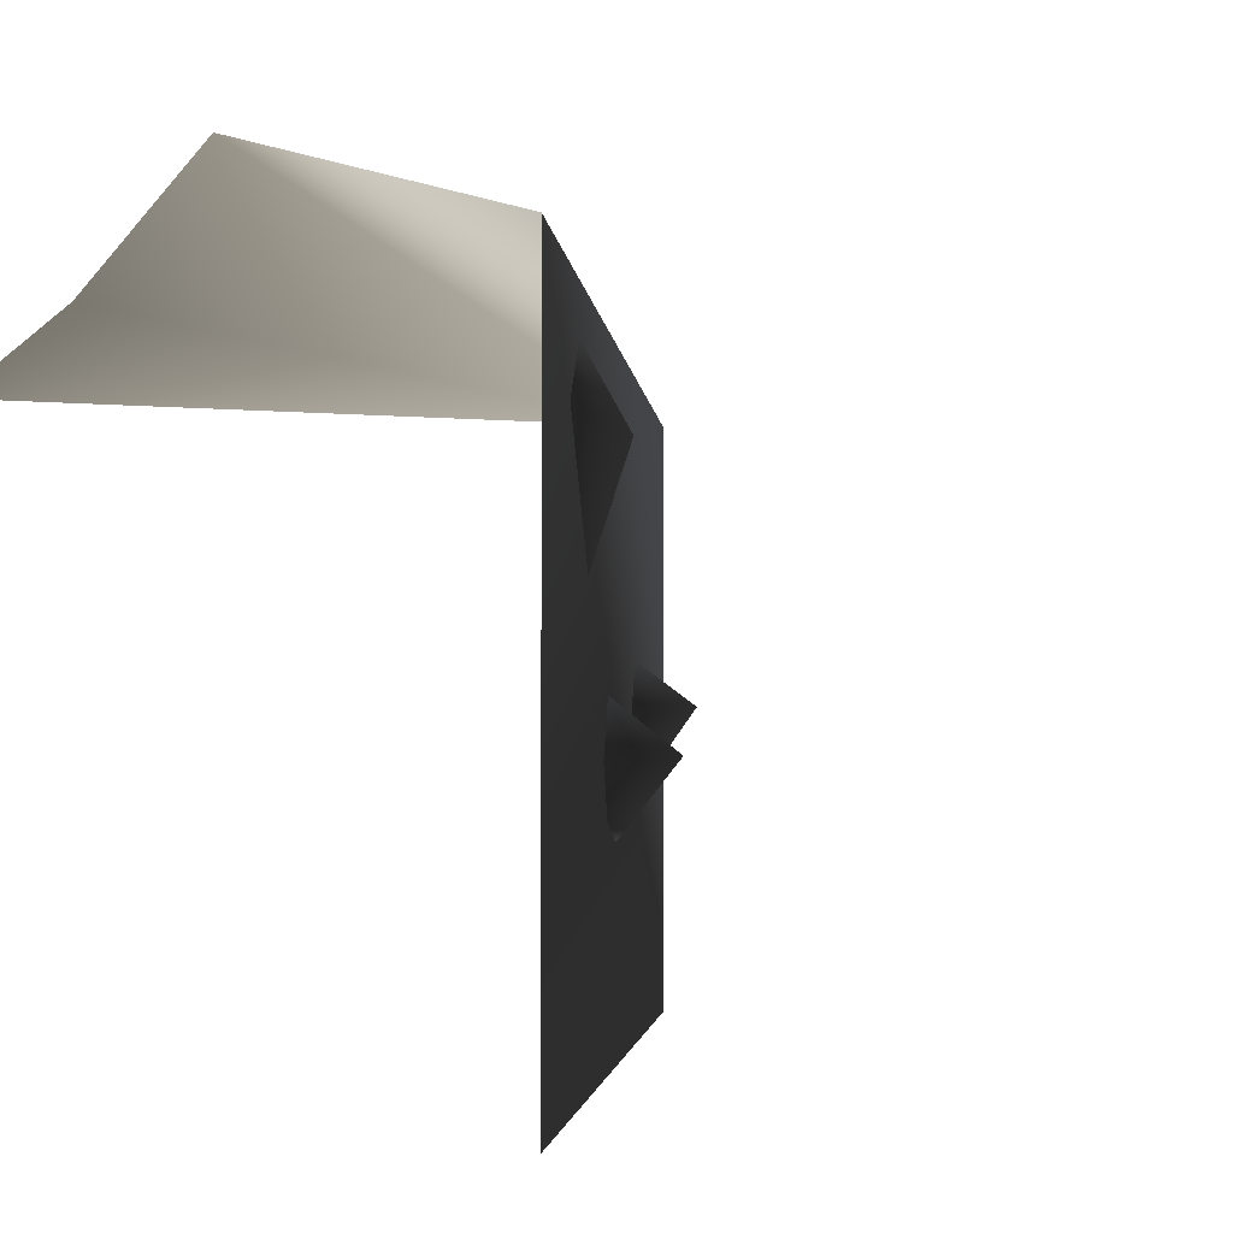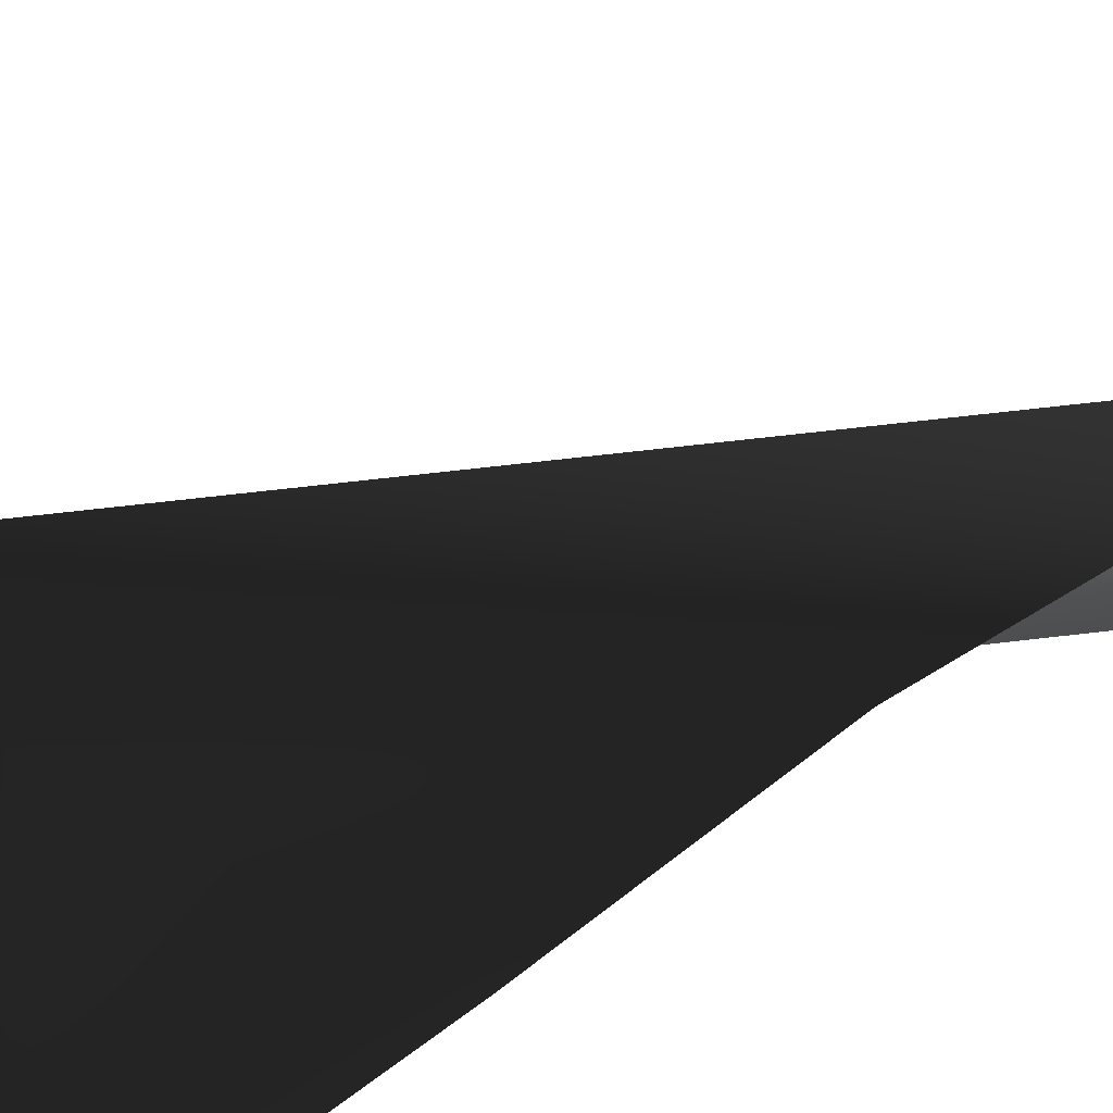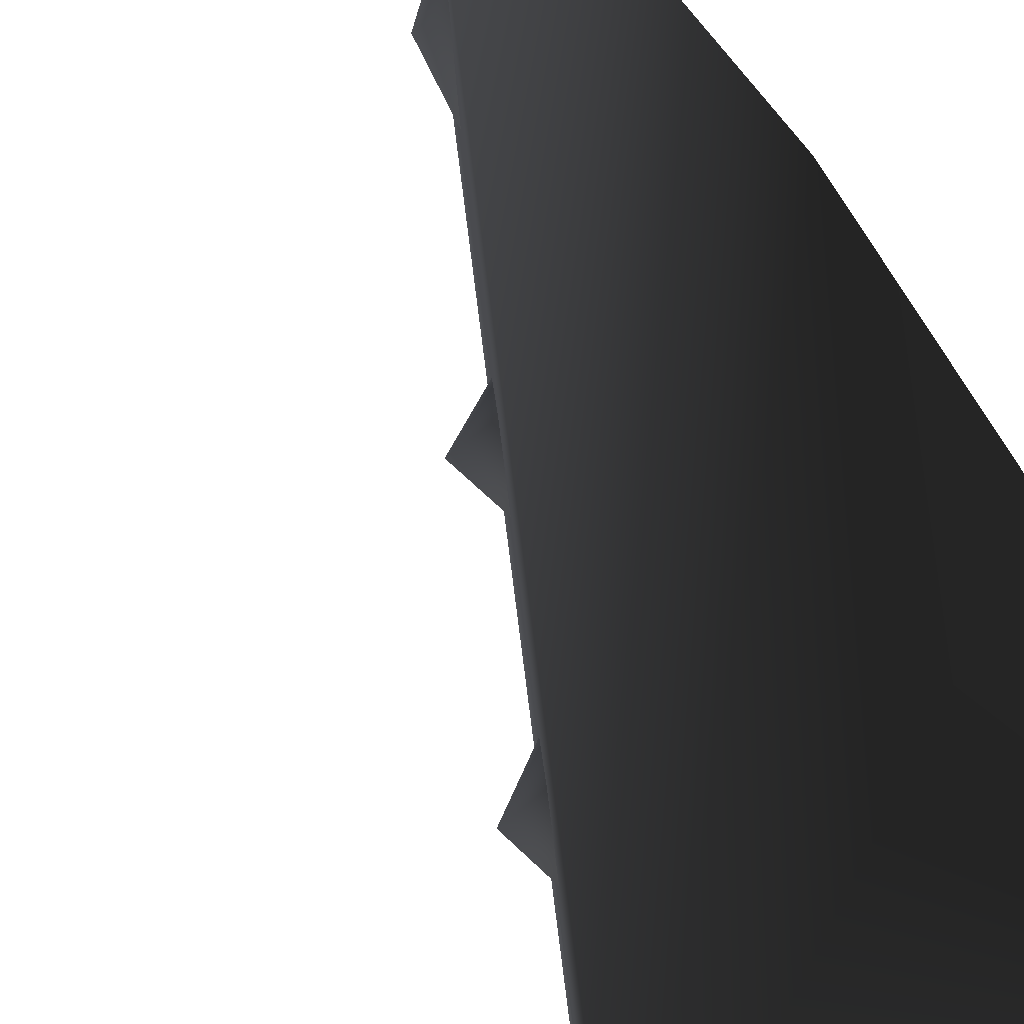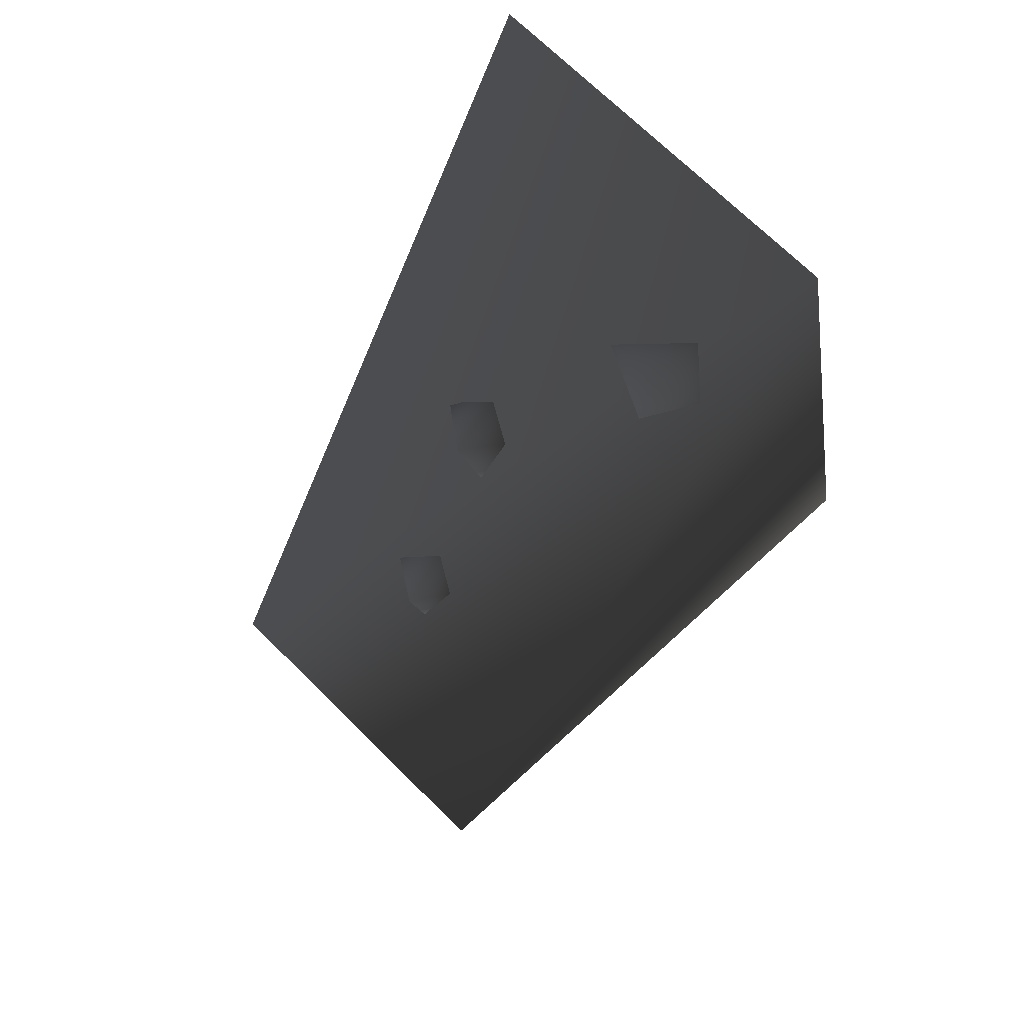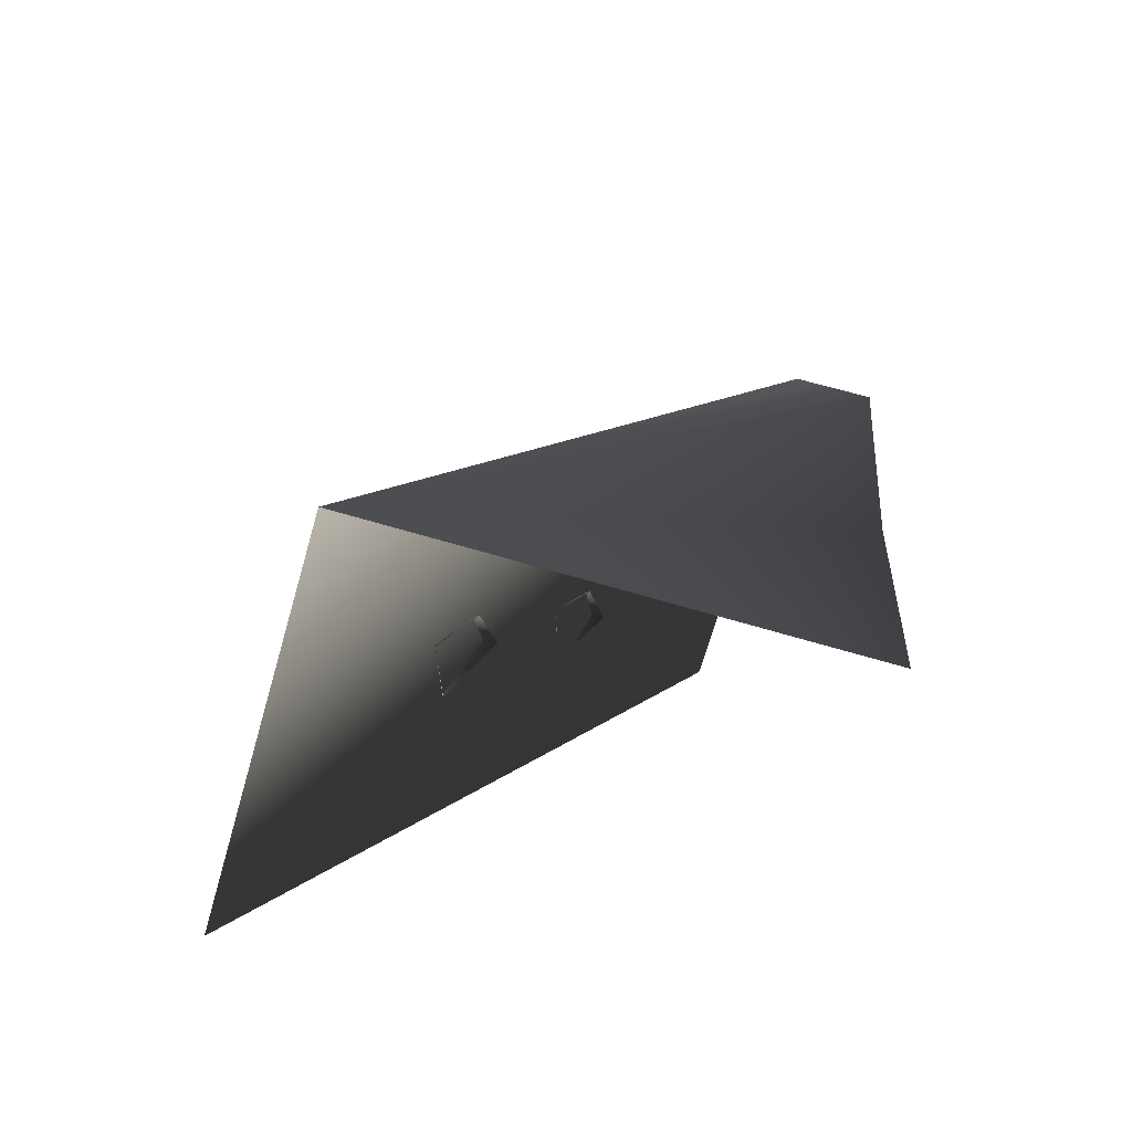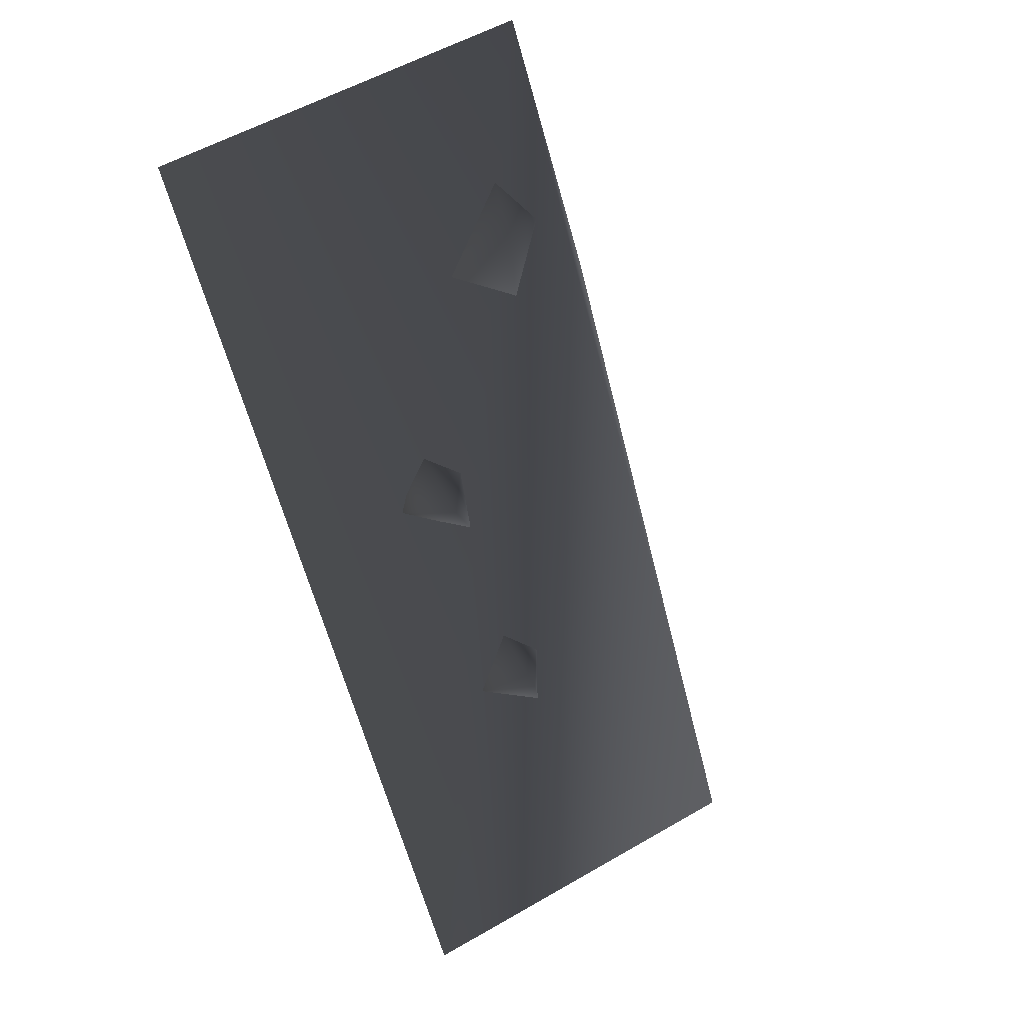
<metadata>
{"format":"obj","ext":"obj","renderer":"f3d","projection":"perspective","resolution":1024,"background":"white","views":[{"elev":-2.3,"azim":155.4,"up":"+Z"},{"elev":68.4,"azim":55.3,"up":"+Z"},{"elev":79.3,"azim":-35.3,"up":"+Z"},{"elev":71.3,"azim":-45.4,"up":"+Y"},{"elev":-70.5,"azim":-16.2,"up":"+Y"},{"elev":55.5,"azim":-121.3,"up":"+Y"}]}
</metadata>
<code>
o 778
v -33 78 -12
v -24 74 -26
v -30 63 -9
v -21 78 -4
v -14 89 -14
v 32 195 19
v 35 188 2
v 29 176 19
v 38 192 31
v 45 205 22
v -2 138 -20
v 7 135 -32
v 1 120 -13
v 10 137 -11
v 17 147 -21
v 64 240 39
v 64 240 -64
v -64 0 -64
v -64 0 39
v 64 129 64
v 64 65 48
v 64 0 39
f 1 2 3
f 1 3 4
f 1 4 5
f 1 5 2
f 6 7 8
f 6 8 9
f 6 9 10
f 6 10 7
f 11 12 13
f 11 13 14
f 11 14 15
f 11 15 12
f 16 17 18
f 16 18 19
f 16 19 20
f 20 19 21
f 21 19 22

</code>
